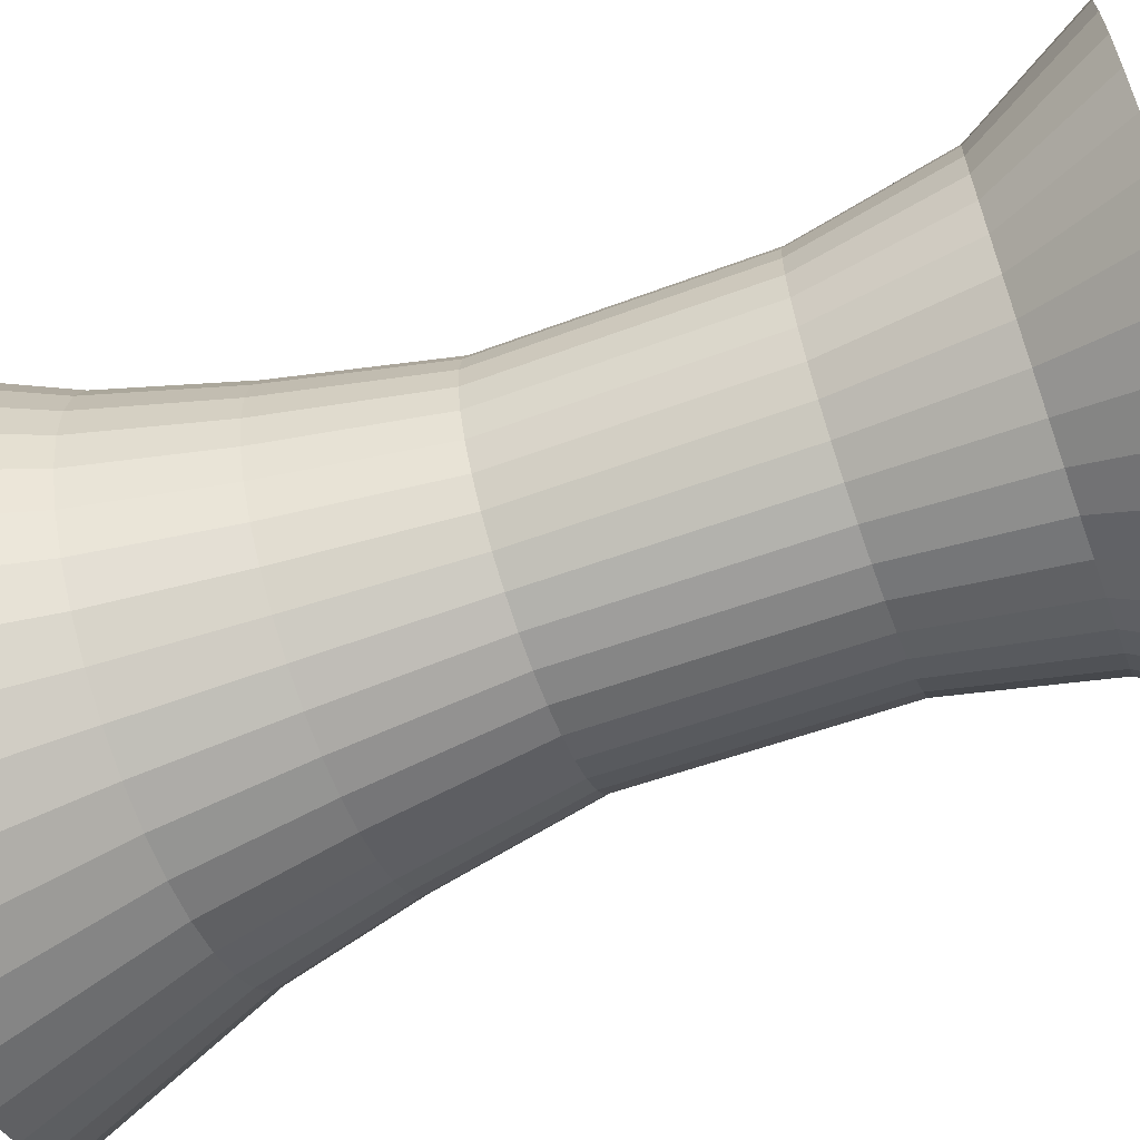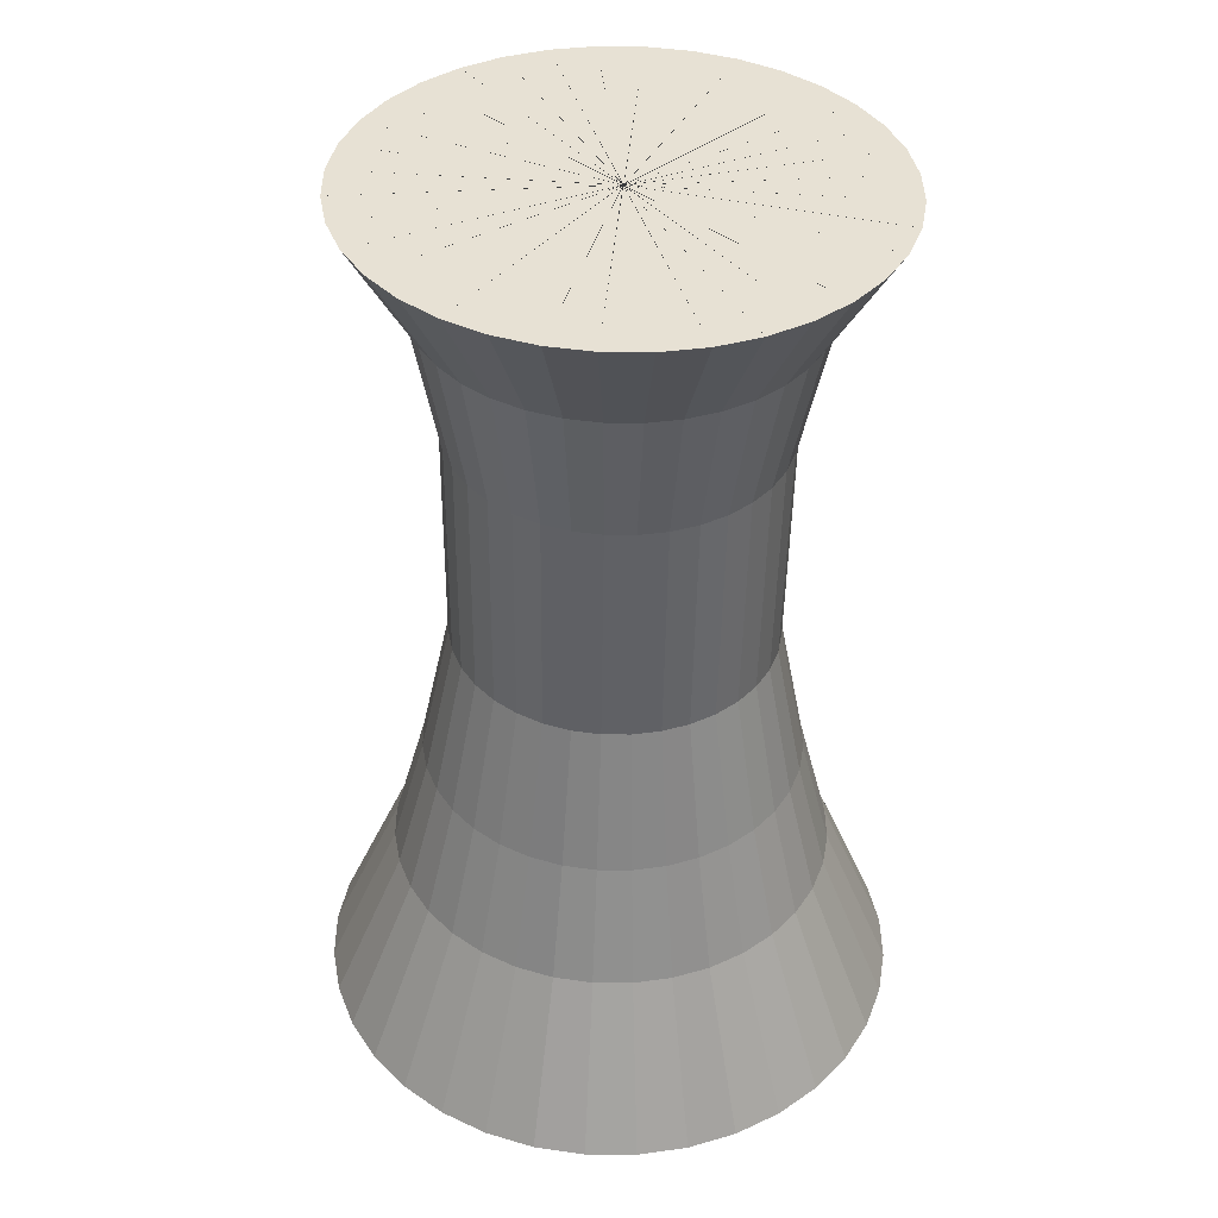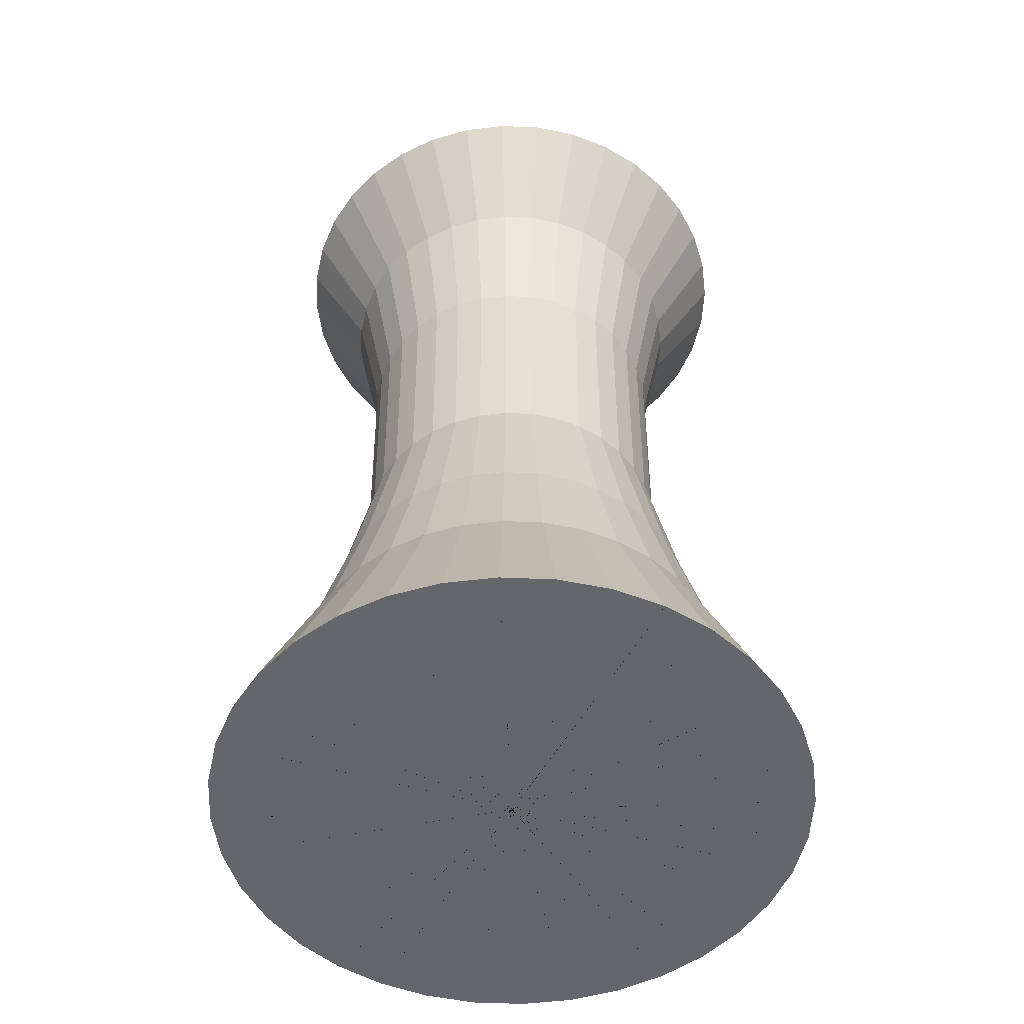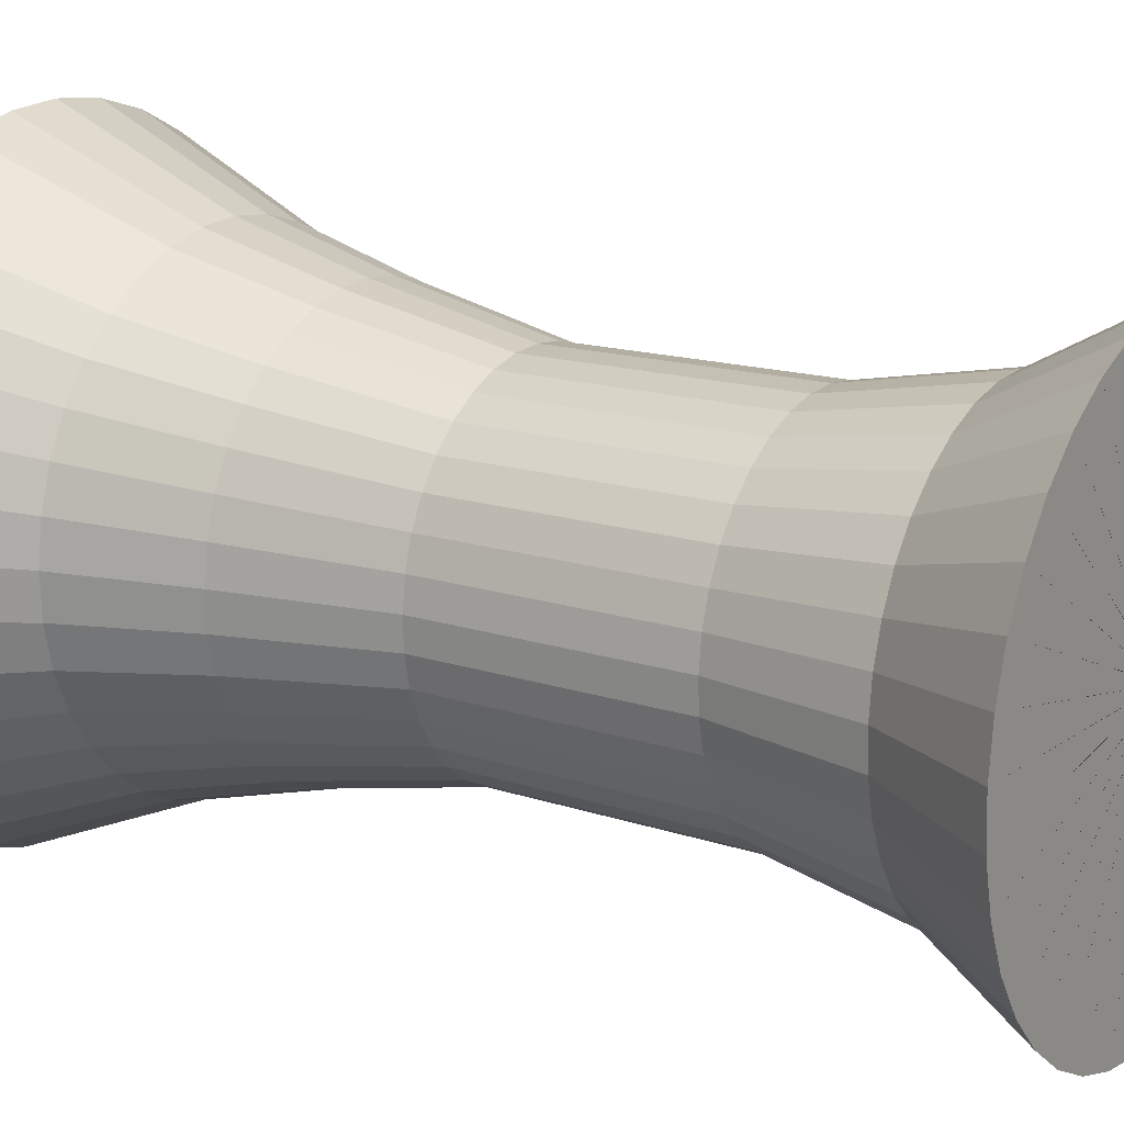
<metadata>
{"format":"obj","ext":"obj","renderer":"f3d","projection":"perspective","resolution":1024,"background":"white","views":[{"elev":-65.8,"azim":109.0,"up":"+Z"},{"elev":39.9,"azim":3.2,"up":"+Y"},{"elev":-50.9,"azim":-59.2,"up":"+Y"},{"elev":15.8,"azim":122.0,"up":"+Z"}]}
</metadata>
<code>
o Cube
v -1.233 0.1118 1.74
v -1.041 1.259 1.277
v -0.9511 2.076 1.067
v -0.8651 3.06 0.8699
v -0.8511 4.633 0.8697
v -0.9066 5.556 1.032
v -1.056 6.314 1.429
v -0.4201 6.29 -0.1904
v -0.4994 0.0837 -0.1282
v -1.233 0.1118 1.74
v -0.9003 0.1086 1.839
v -0.7894 1.257 1.352
v -0.7358 2.074 1.13
v -0.6833 3.058 0.9236
v -0.6665 4.631 0.9242
v -0.6913 5.553 1.095
v -0.7679 6.312 1.514
v -0.4229 6.29 -0.1912
v -0.5022 0.08373 -0.129
v -0.9003 0.1085 1.839
v -0.5555 0.1045 1.878
v -0.5286 1.254 1.381
v -0.5126 2.071 1.155
v -0.495 3.056 0.9448
v -0.4753 4.629 0.9458
v -0.4681 5.551 1.121
v -0.4694 6.308 1.548
v -0.4258 6.29 -0.1915
v -0.5051 0.08376 -0.1293
v -0.5555 0.1045 1.878
v -0.2092 0.09989 1.856
v -0.2666 1.25 1.365
v -0.2885 2.068 1.142
v -0.3058 3.054 0.9331
v -0.2832 4.626 0.9339
v -0.244 5.548 1.107
v -0.1697 6.304 1.529
v -0.4287 6.29 -0.1914
v -0.508 0.0838 -0.1291
v -0.2092 0.09989 1.856
v 0.1282 0.09476 1.775
v -0.01149 1.246 1.303
v -0.07024 2.065 1.089
v -0.1215 3.051 0.8887
v -0.09609 4.623 0.8888
v -0.02575 5.545 1.054
v 0.1223 6.3 1.459
v -0.4315 6.29 -0.1907
v -0.5109 0.08385 -0.1285
v 0.1282 0.09476 1.775
v 0.4463 0.08931 1.636
v 0.2291 1.242 1.198
v 0.1356 2.061 0.9991
v 0.05222 3.048 0.8129
v 0.08033 4.62 0.8118
v 0.1801 5.541 0.9643
v 0.3977 6.295 1.339
v -0.4342 6.29 -0.1895
v -0.5135 0.08389 -0.1273
v 0.4463 0.0893 1.636
v 0.7355 0.08368 1.444
v 0.4478 1.238 1.053
v 0.3227 2.058 0.875
v 0.2102 3.045 0.7081
v 0.2407 4.617 0.7055
v 0.3672 5.537 0.8401
v 0.648 6.29 1.173
v -0.4366 6.29 -0.1879
v -0.516 0.08394 -0.1257
v 0.7354 0.08368 1.444
v 0.9869 0.07807 1.205
v 0.638 1.234 0.8725
v 0.4854 2.054 0.7203
v 0.3475 3.042 0.5775
v 0.3802 4.614 0.5728
v 0.5299 5.534 0.6854
v 0.8656 6.285 0.9658
v -0.4387 6.29 -0.1859
v -0.5181 0.08399 -0.1237
v 0.9869 0.07807 1.205
v 1.193 0.07264 0.926
v 0.7939 1.23 0.6614
v 0.6188 2.051 0.5397
v 0.4601 3.039 0.425
v 0.4945 4.611 0.418
v 0.6633 5.53 0.5048
v 1.044 6.281 0.7242
v -0.4405 6.29 -0.1835
v -0.5198 0.08403 -0.1213
v 1.193 0.07263 0.926
v 1.348 0.06755 0.6153
v 0.9107 1.226 0.4264
v 0.7188 2.047 0.3386
v 0.5445 3.036 0.2553
v 0.5802 4.608 0.2457
v 0.7632 5.527 0.3037
v 1.178 6.276 0.4552
v -0.4418 6.29 -0.1809
v -0.5211 0.08407 -0.1187
v 1.348 0.06754 0.6153
v 1.446 0.06295 0.2825
v 0.985 1.222 0.1746
v 0.7823 2.044 0.1233
v 0.5981 3.033 0.07352
v 0.6347 4.606 0.06107
v 0.8268 5.524 0.08836
v 1.263 6.272 0.1671
v -0.4426 6.29 -0.1781
v -0.5219 0.08411 -0.1159
v 1.446 0.06295 0.2825
v 1.485 0.059 -0.06236
v 1.014 1.219 -0.08617
v 0.8075 2.042 -0.09988
v 0.6194 3.031 -0.1148
v 0.6562 4.604 -0.1302
v 0.852 5.521 -0.1348
v 1.296 6.269 -0.1313
v -0.4429 6.291 -0.1752
v -0.5223 0.08415 -0.113
v 1.485 0.05899 -0.06236
v 1.463 0.0558 -0.4087
v 0.9981 1.217 -0.3481
v 0.7935 2.04 -0.324
v 0.6076 3.03 -0.304
v 0.6443 4.602 -0.3223
v 0.838 5.519 -0.3589
v 1.278 6.266 -0.4311
v -0.4427 6.291 -0.1723
v -0.5221 0.08417 -0.1101
v 1.463 0.0558 -0.4087
v 1.382 0.05346 -0.7461
v 0.9366 1.215 -0.6033
v 0.7409 2.038 -0.5423
v 0.5632 3.028 -0.4883
v 0.5991 4.601 -0.5094
v 0.7854 5.518 -0.5772
v 1.207 6.264 -0.7231
v -0.442 6.291 -0.1695
v -0.5214 0.08419 -0.1073
v 1.382 0.05346 -0.7461
v 1.243 0.05204 -1.064
v 0.8317 1.214 -0.8439
v 0.6511 2.037 -0.7481
v 0.4874 3.028 -0.6621
v 0.5222 4.6 -0.6858
v 0.6956 5.517 -0.783
v 1.087 6.263 -0.9985
v -0.4409 6.291 -0.1668
v -0.5202 0.08421 -0.1046
v 1.243 0.05204 -1.064
v 1.051 0.0516 -1.353
v 0.6866 1.214 -1.063
v 0.527 2.037 -0.9353
v 0.3826 3.027 -0.82
v 0.4158 4.599 -0.8462
v 0.5715 5.517 -0.9702
v 0.9212 6.262 -1.249
v -0.4393 6.291 -0.1644
v -0.5186 0.08421 -0.1022
v 1.051 0.05159 -1.353
v 0.812 0.05213 -1.605
v 0.5057 1.214 -1.253
v 0.3722 2.037 -1.098
v 0.252 3.028 -0.9574
v 0.2832 4.6 -0.9857
v 0.4167 5.517 -1.133
v 0.7142 6.263 -1.467
v -0.4373 6.291 -0.1623
v -0.5166 0.0842 -0.1
v 0.812 0.05213 -1.605
v 0.5328 0.05363 -1.811
v 0.2945 1.215 -1.409
v 0.1916 2.038 -1.231
v 0.0995 3.028 -1.07
v 0.1283 4.601 -1.1
v 0.2361 5.518 -1.266
v 0.4726 6.264 -1.645
v -0.4349 6.291 -0.1605
v -0.5143 0.08419 -0.09831
v 0.5328 0.05363 -1.811
v 0.2221 0.05606 -1.966
v 0.05954 1.217 -1.526
v -0.009466 2.04 -1.331
v -0.07022 3.03 -1.154
v -0.04401 4.602 -1.186
v 0.03502 5.519 -1.366
v 0.2036 6.266 -1.779
v -0.4323 6.291 -0.1592
v -0.5117 0.08417 -0.09701
v 0.2221 0.05605 -1.966
v -0.1107 0.05933 -2.064
v -0.1922 1.22 -1.6
v -0.2248 2.042 -1.395
v -0.252 3.031 -1.208
v -0.2286 4.604 -1.24
v -0.1803 5.522 -1.43
v -0.08446 6.269 -1.864
v -0.4295 6.291 -0.1584
v -0.5089 0.08414 -0.09618
v -0.1107 0.05932 -2.064
v -0.4556 0.06334 -2.103
v -0.453 1.223 -1.629
v -0.448 2.045 -1.42
v -0.4404 3.034 -1.229
v -0.4199 4.606 -1.262
v -0.4035 5.524 -1.455
v -0.3829 6.272 -1.897
v -0.4266 6.29 -0.1581
v -0.506 0.08411 -0.09585
v -0.4556 0.06334 -2.103
v -0.8019 0.06799 -2.081
v -0.7149 1.226 -1.613
v -0.6721 2.048 -1.406
v -0.6296 3.036 -1.218
v -0.612 4.609 -1.25
v -0.6276 5.527 -1.441
v -0.6827 6.277 -1.879
v -0.4237 6.29 -0.1583
v -0.503 0.08407 -0.09603
v -0.8019 0.06798 -2.081
v -1.139 0.07312 -2
v -0.9701 1.23 -1.552
v -0.8904 2.051 -1.354
v -0.8138 3.039 -1.173
v -0.7991 4.611 -1.205
v -0.8459 5.531 -1.389
v -0.9747 6.281 -1.808
v -0.4209 6.29 -0.159
v -0.5002 0.08403 -0.09672
v -1.139 0.07311 -2
v -1.457 0.07858 -1.861
v -1.211 1.234 -1.447
v -1.096 2.054 -1.264
v -0.9876 3.042 -1.097
v -0.9755 4.614 -1.128
v -1.052 5.534 -1.299
v -1.25 6.286 -1.688
v -0.4182 6.29 -0.1601
v -0.4975 0.08398 -0.09788
v -1.457 0.07857 -1.861
v -1.747 0.0842 -1.669
v -1.429 1.238 -1.302
v -1.283 2.058 -1.14
v -1.146 3.045 -0.9927
v -1.136 4.618 -1.022
v -1.239 5.538 -1.175
v -1.5 6.291 -1.522
v -0.4158 6.29 -0.1617
v -0.4951 0.08393 -0.0995
v -1.747 0.08419 -1.669
v -1.998 0.08981 -1.43
v -1.62 1.243 -1.121
v -1.446 2.062 -0.9851
v -1.283 3.048 -0.8621
v -1.275 4.621 -0.8889
v -1.402 5.541 -1.02
v -1.718 6.295 -1.315
v -0.4136 6.29 -0.1637
v -0.493 0.08389 -0.1015
v -1.998 0.0898 -1.43
v -2.204 0.09524 -1.151
v -1.775 1.247 -0.9097
v -1.579 2.065 -0.8044
v -1.395 3.051 -0.7096
v -1.39 4.624 -0.7341
v -1.535 5.545 -0.8393
v -1.896 6.3 -1.074
v -0.4119 6.29 -0.1661
v -0.4913 0.08384 -0.1039
v -2.204 0.09524 -1.151
v -2.359 0.1003 -0.8405
v -1.892 1.251 -0.6747
v -1.679 2.069 -0.6034
v -1.48 3.054 -0.5399
v -1.475 4.627 -0.5618
v -1.635 5.548 -0.6383
v -2.03 6.305 -0.8049
v -0.4106 6.29 -0.1687
v -0.49 0.0838 -0.1065
v -2.359 0.1003 -0.8405
v -2.457 0.1049 -0.5077
v -1.967 1.254 -0.423
v -1.743 2.072 -0.388
v -1.534 3.056 -0.3581
v -1.53 4.629 -0.3772
v -1.698 5.551 -0.4229
v -2.115 6.308 -0.5168
v -0.4098 6.29 -0.1715
v -0.4891 0.08376 -0.1093
v -2.457 0.1049 -0.5077
v -2.496 0.1089 -0.1628
v -1.996 1.257 -0.1622
v -1.768 2.074 -0.1649
v -1.555 3.059 -0.1697
v -1.551 4.631 -0.1859
v -1.724 5.554 -0.1998
v -2.149 6.312 -0.2183
v -0.4095 6.29 -0.1744
v -0.4888 0.08373 -0.1122
v -2.496 0.1089 -0.1628
v -2.474 0.1121 0.1835
v -1.98 1.26 0.09981
v -1.754 2.076 0.05924
v -1.543 3.06 0.01948
v -1.539 4.633 0.0062
v -1.71 5.556 0.02435
v -2.13 6.315 0.0815
v -0.4096 6.29 -0.1773
v -0.489 0.0837 -0.1151
v -2.474 0.1121 0.1835
v -2.393 0.1144 0.5209
v -1.918 1.261 0.355
v -1.701 2.078 0.2775
v -1.499 3.062 0.2038
v -1.494 4.634 0.1933
v -1.657 5.557 0.2426
v -2.06 6.317 0.3735
v -0.4103 6.29 -0.1801
v -0.4897 0.08368 -0.1179
v -2.393 0.1144 0.5209
v -2.254 0.1158 0.839
v -1.813 1.262 0.5956
v -1.612 2.079 0.4834
v -1.423 3.062 0.3775
v -1.417 4.635 0.3697
v -1.567 5.558 0.4485
v -1.94 6.318 0.6489
v -0.4115 6.29 -0.1828
v -0.4908 0.08367 -0.1206
v -2.254 0.1158 0.839
v -2.062 0.1163 1.128
v -1.668 1.263 0.8143
v -1.488 2.079 0.6705
v -1.318 3.063 0.5355
v -1.311 4.635 0.5301
v -1.443 5.558 0.6356
v -1.774 6.318 0.8992
v -0.4131 6.29 -0.1852
v -0.4924 0.08367 -0.123
v -2.062 0.1163 1.128
v -1.823 0.1157 1.38
v -1.487 1.262 1.004
v -1.333 2.079 0.8332
v -1.187 3.062 0.6729
v -1.178 4.635 0.6696
v -1.288 5.558 0.7984
v -1.567 6.318 1.117
v -0.4151 6.29 -0.1874
v -0.4945 0.08367 -0.1251
v -1.823 0.1157 1.38
v -1.544 0.1142 1.586
v -1.276 1.261 1.16
v -1.152 2.078 0.9666
v -1.035 3.061 0.7855
v -1.023 4.634 0.784
v -1.108 5.557 0.9318
v -1.325 6.317 1.295
v -0.4175 6.29 -0.1891
v -0.4968 0.08368 -0.1269
v -1.544 0.1142 1.586
v -1.233 0.1118 1.74
v -1.041 1.259 1.277
v -0.9511 2.076 1.067
v -0.8651 3.06 0.8699
v -0.8511 4.633 0.8697
v -0.9066 5.556 1.032
v -1.056 6.314 1.429
v -0.4201 6.29 -0.1904
v -0.4994 0.0837 -0.1282
v -1.233 0.1118 1.74
f 6 16 17 7
f 7 17 18 8
f 1 11 12 2
f 8 18 19 9
f 2 12 13 3
f 9 19 20 10
f 3 13 14 4
f 4 14 15 5
f 5 15 16 6
f 19 29 30 20
f 13 23 24 14
f 14 24 25 15
f 15 25 26 16
f 16 26 27 17
f 17 27 28 18
f 11 21 22 12
f 18 28 29 19
f 12 22 23 13
f 22 32 33 23
f 29 39 40 30
f 23 33 34 24
f 24 34 35 25
f 25 35 36 26
f 26 36 37 27
f 27 37 38 28
f 21 31 32 22
f 28 38 39 29
f 38 48 49 39
f 32 42 43 33
f 39 49 50 40
f 33 43 44 34
f 34 44 45 35
f 35 45 46 36
f 36 46 47 37
f 37 47 48 38
f 31 41 42 32
f 41 51 52 42
f 48 58 59 49
f 42 52 53 43
f 49 59 60 50
f 43 53 54 44
f 44 54 55 45
f 45 55 56 46
f 46 56 57 47
f 47 57 58 48
f 57 67 68 58
f 51 61 62 52
f 58 68 69 59
f 52 62 63 53
f 59 69 70 60
f 53 63 64 54
f 54 64 65 55
f 55 65 66 56
f 56 66 67 57
f 67 77 78 68
f 61 71 72 62
f 68 78 79 69
f 62 72 73 63
f 69 79 80 70
f 63 73 74 64
f 64 74 75 65
f 65 75 76 66
f 66 76 77 67
f 76 86 87 77
f 77 87 88 78
f 71 81 82 72
f 78 88 89 79
f 72 82 83 73
f 79 89 90 80
f 73 83 84 74
f 74 84 85 75
f 75 85 86 76
f 86 96 97 87
f 87 97 98 88
f 81 91 92 82
f 88 98 99 89
f 82 92 93 83
f 89 99 100 90
f 83 93 94 84
f 84 94 95 85
f 85 95 96 86
f 95 105 106 96
f 96 106 107 97
f 97 107 108 98
f 91 101 102 92
f 98 108 109 99
f 92 102 103 93
f 99 109 110 100
f 93 103 104 94
f 94 104 105 95
f 105 115 116 106
f 106 116 117 107
f 107 117 118 108
f 101 111 112 102
f 108 118 119 109
f 102 112 113 103
f 109 119 120 110
f 103 113 114 104
f 104 114 115 105
f 114 124 125 115
f 115 125 126 116
f 116 126 127 117
f 117 127 128 118
f 111 121 122 112
f 118 128 129 119
f 112 122 123 113
f 119 129 130 120
f 113 123 124 114
f 124 134 135 125
f 125 135 136 126
f 126 136 137 127
f 127 137 138 128
f 121 131 132 122
f 128 138 139 129
f 122 132 133 123
f 129 139 140 130
f 123 133 134 124
f 139 149 150 140
f 133 143 144 134
f 134 144 145 135
f 135 145 146 136
f 136 146 147 137
f 137 147 148 138
f 131 141 142 132
f 138 148 149 139
f 132 142 143 133
f 149 159 160 150
f 143 153 154 144
f 144 154 155 145
f 145 155 156 146
f 146 156 157 147
f 147 157 158 148
f 141 151 152 142
f 148 158 159 149
f 142 152 153 143
f 158 168 169 159
f 152 162 163 153
f 159 169 170 160
f 153 163 164 154
f 154 164 165 155
f 155 165 166 156
f 156 166 167 157
f 157 167 168 158
f 151 161 162 152
f 168 178 179 169
f 162 172 173 163
f 169 179 180 170
f 163 173 174 164
f 164 174 175 165
f 165 175 176 166
f 166 176 177 167
f 167 177 178 168
f 161 171 172 162
f 177 187 188 178
f 171 181 182 172
f 178 188 189 179
f 172 182 183 173
f 179 189 190 180
f 173 183 184 174
f 174 184 185 175
f 175 185 186 176
f 176 186 187 177
f 187 197 198 188
f 181 191 192 182
f 188 198 199 189
f 182 192 193 183
f 189 199 200 190
f 183 193 194 184
f 184 194 195 185
f 185 195 196 186
f 186 196 197 187
f 196 206 207 197
f 197 207 208 198
f 191 201 202 192
f 198 208 209 199
f 192 202 203 193
f 199 209 210 200
f 193 203 204 194
f 194 204 205 195
f 195 205 206 196
f 206 216 217 207
f 207 217 218 208
f 201 211 212 202
f 208 218 219 209
f 202 212 213 203
f 209 219 220 210
f 203 213 214 204
f 204 214 215 205
f 205 215 216 206
f 215 225 226 216
f 216 226 227 217
f 217 227 228 218
f 211 221 222 212
f 218 228 229 219
f 212 222 223 213
f 219 229 230 220
f 213 223 224 214
f 214 224 225 215
f 225 235 236 226
f 226 236 237 227
f 227 237 238 228
f 221 231 232 222
f 228 238 239 229
f 222 232 233 223
f 229 239 240 230
f 223 233 234 224
f 224 234 235 225
f 234 244 245 235
f 235 245 246 236
f 236 246 247 237
f 237 247 248 238
f 231 241 242 232
f 238 248 249 239
f 232 242 243 233
f 239 249 250 240
f 233 243 244 234
f 244 254 255 245
f 245 255 256 246
f 246 256 257 247
f 247 257 258 248
f 241 251 252 242
f 248 258 259 249
f 242 252 253 243
f 249 259 260 250
f 243 253 254 244
f 259 269 270 260
f 253 263 264 254
f 254 264 265 255
f 255 265 266 256
f 256 266 267 257
f 257 267 268 258
f 251 261 262 252
f 258 268 269 259
f 252 262 263 253
f 269 279 280 270
f 263 273 274 264
f 264 274 275 265
f 265 275 276 266
f 266 276 277 267
f 267 277 278 268
f 261 271 272 262
f 268 278 279 269
f 262 272 273 263
f 278 288 289 279
f 272 282 283 273
f 279 289 290 280
f 273 283 284 274
f 274 284 285 275
f 275 285 286 276
f 276 286 287 277
f 277 287 288 278
f 271 281 282 272
f 288 298 299 289
f 282 292 293 283
f 289 299 300 290
f 283 293 294 284
f 284 294 295 285
f 285 295 296 286
f 286 296 297 287
f 287 297 298 288
f 281 291 292 282
f 297 307 308 298
f 291 301 302 292
f 298 308 309 299
f 292 302 303 293
f 299 309 310 300
f 293 303 304 294
f 294 304 305 295
f 295 305 306 296
f 296 306 307 297
f 307 317 318 308
f 301 311 312 302
f 308 318 319 309
f 302 312 313 303
f 309 319 320 310
f 303 313 314 304
f 304 314 315 305
f 305 315 316 306
f 306 316 317 307
f 316 326 327 317
f 317 327 328 318
f 311 321 322 312
f 318 328 329 319
f 312 322 323 313
f 319 329 330 320
f 313 323 324 314
f 314 324 325 315
f 315 325 326 316
f 326 336 337 327
f 327 337 338 328
f 321 331 332 322
f 328 338 339 329
f 322 332 333 323
f 329 339 340 330
f 323 333 334 324
f 324 334 335 325
f 325 335 336 326
f 335 345 346 336
f 336 346 347 337
f 337 347 348 338
f 331 341 342 332
f 338 348 349 339
f 332 342 343 333
f 339 349 350 340
f 333 343 344 334
f 334 344 345 335
f 345 355 356 346
f 346 356 357 347
f 347 357 358 348
f 341 351 352 342
f 348 358 359 349
f 342 352 353 343
f 349 359 360 350
f 343 353 354 344
f 344 354 355 345
f 354 364 365 355
f 355 365 366 356
f 356 366 367 357
f 357 367 368 358
f 351 361 362 352
f 358 368 369 359
f 352 362 363 353
f 359 369 370 360
f 353 363 364 354

</code>
